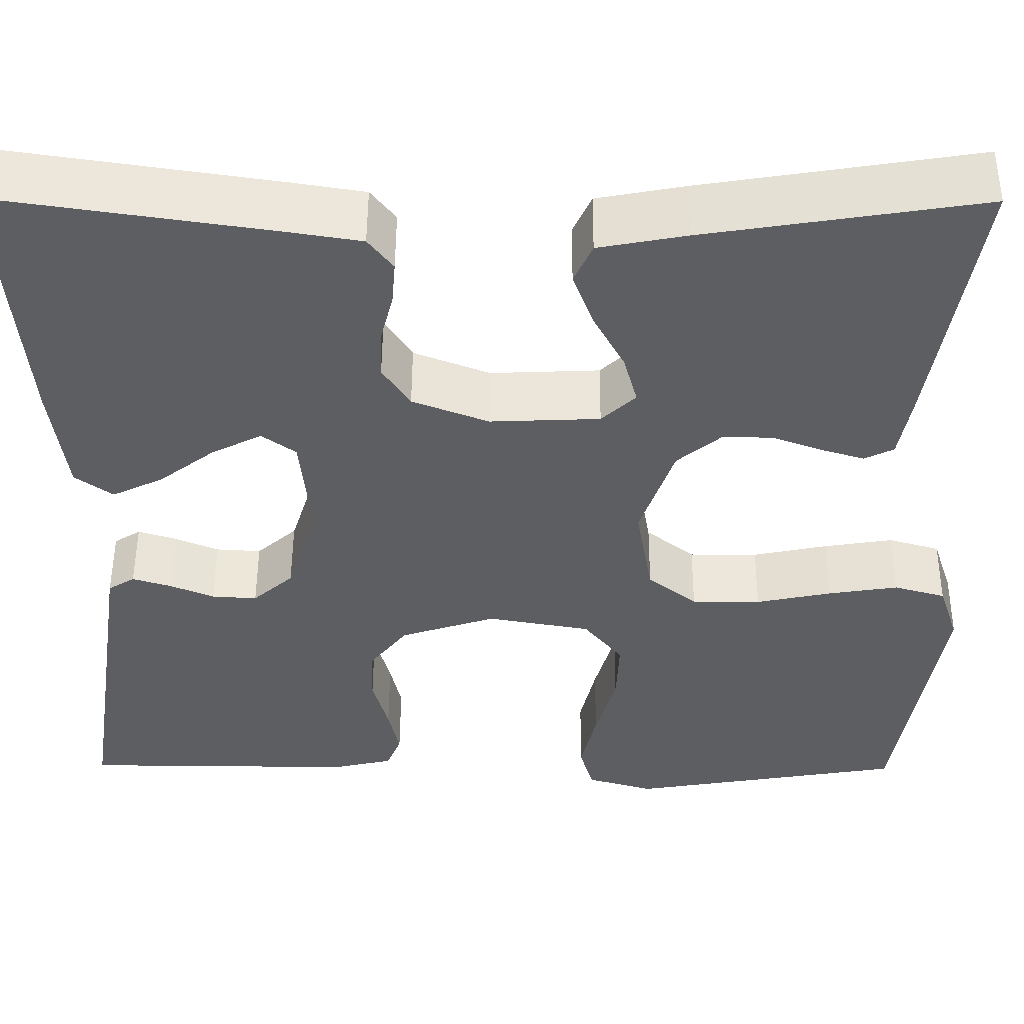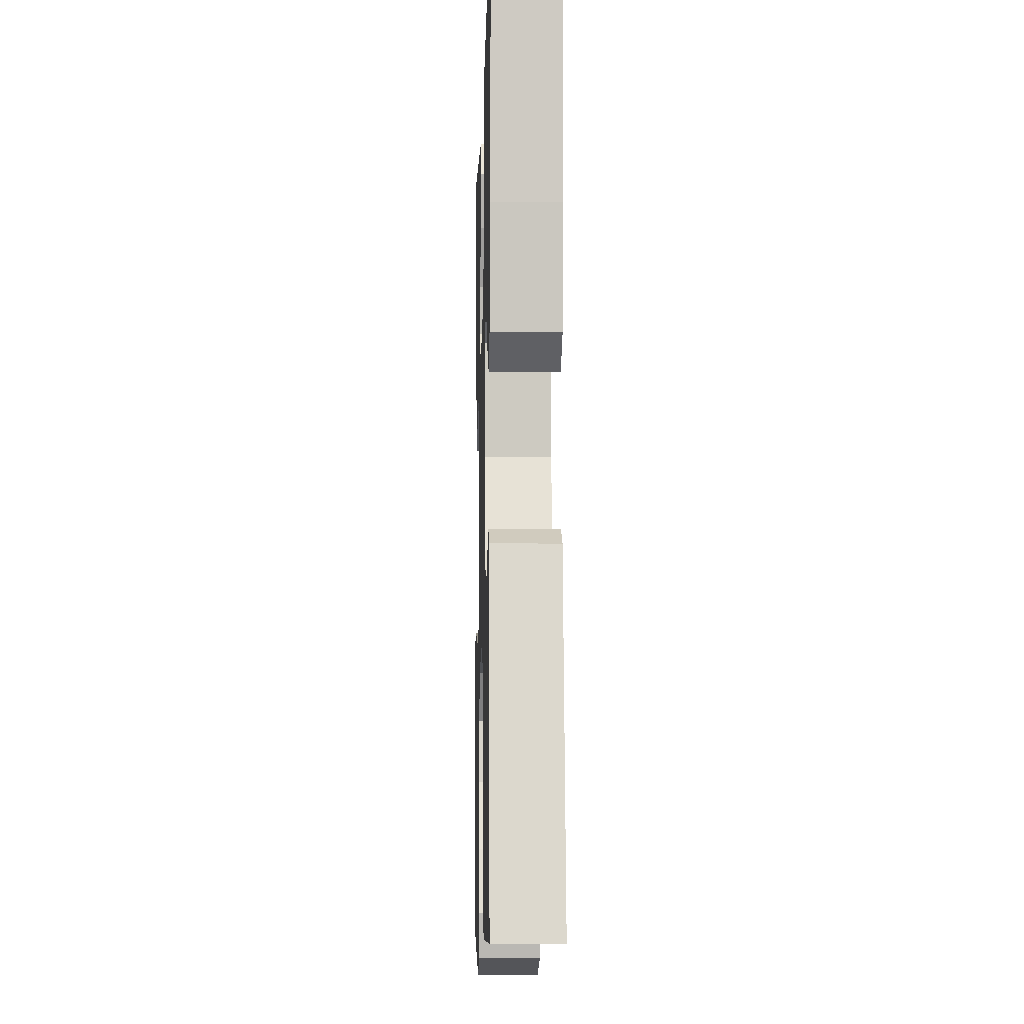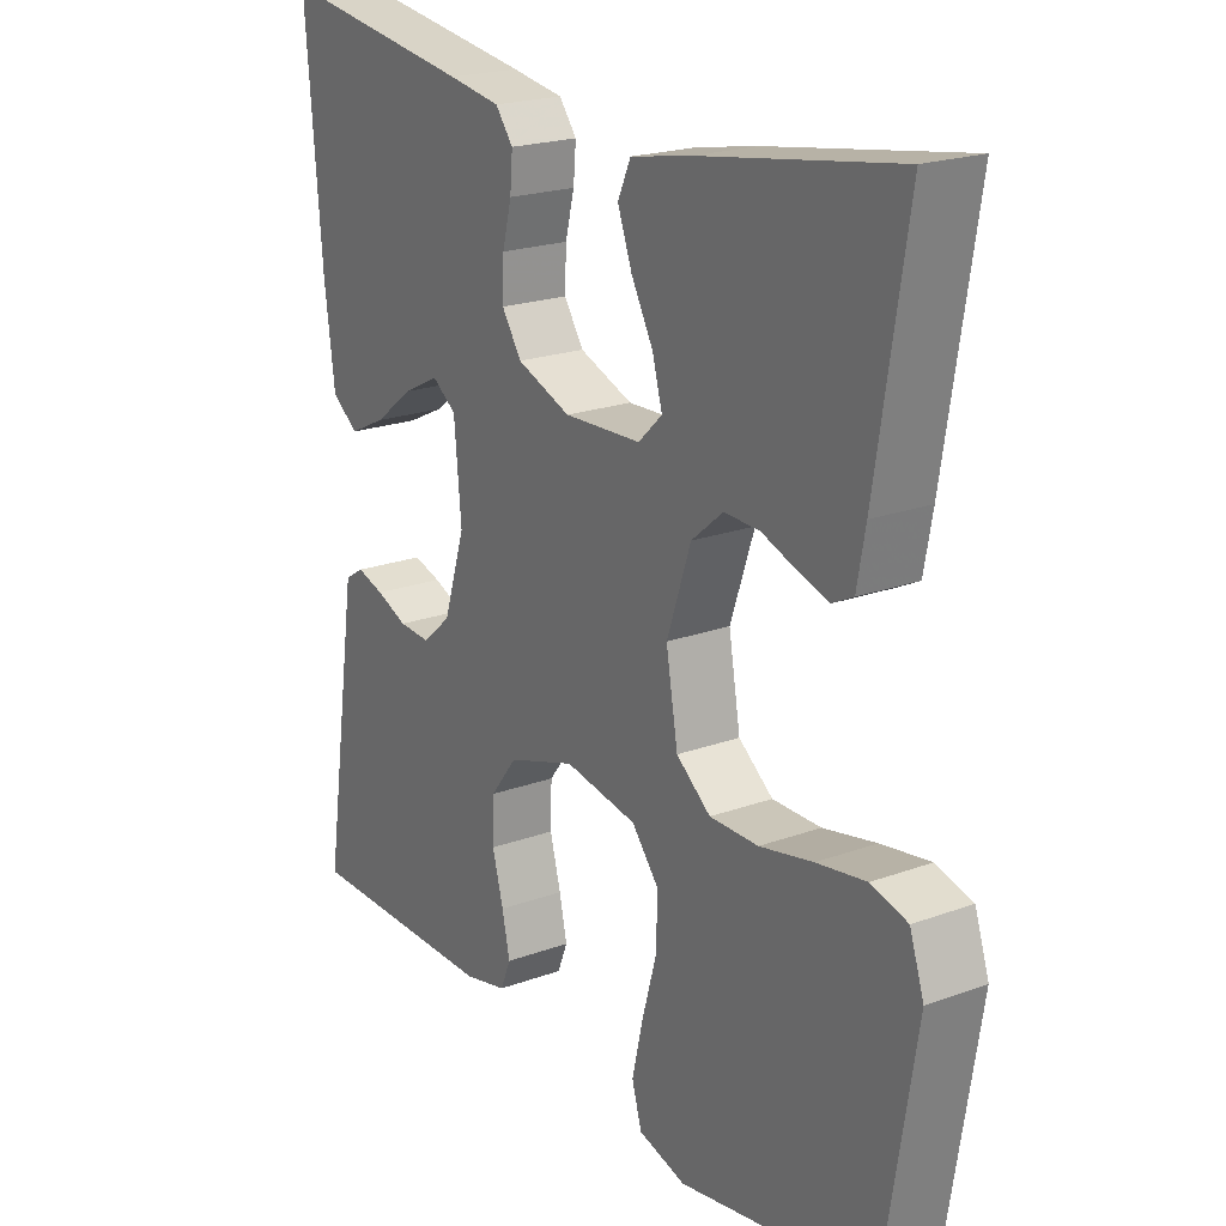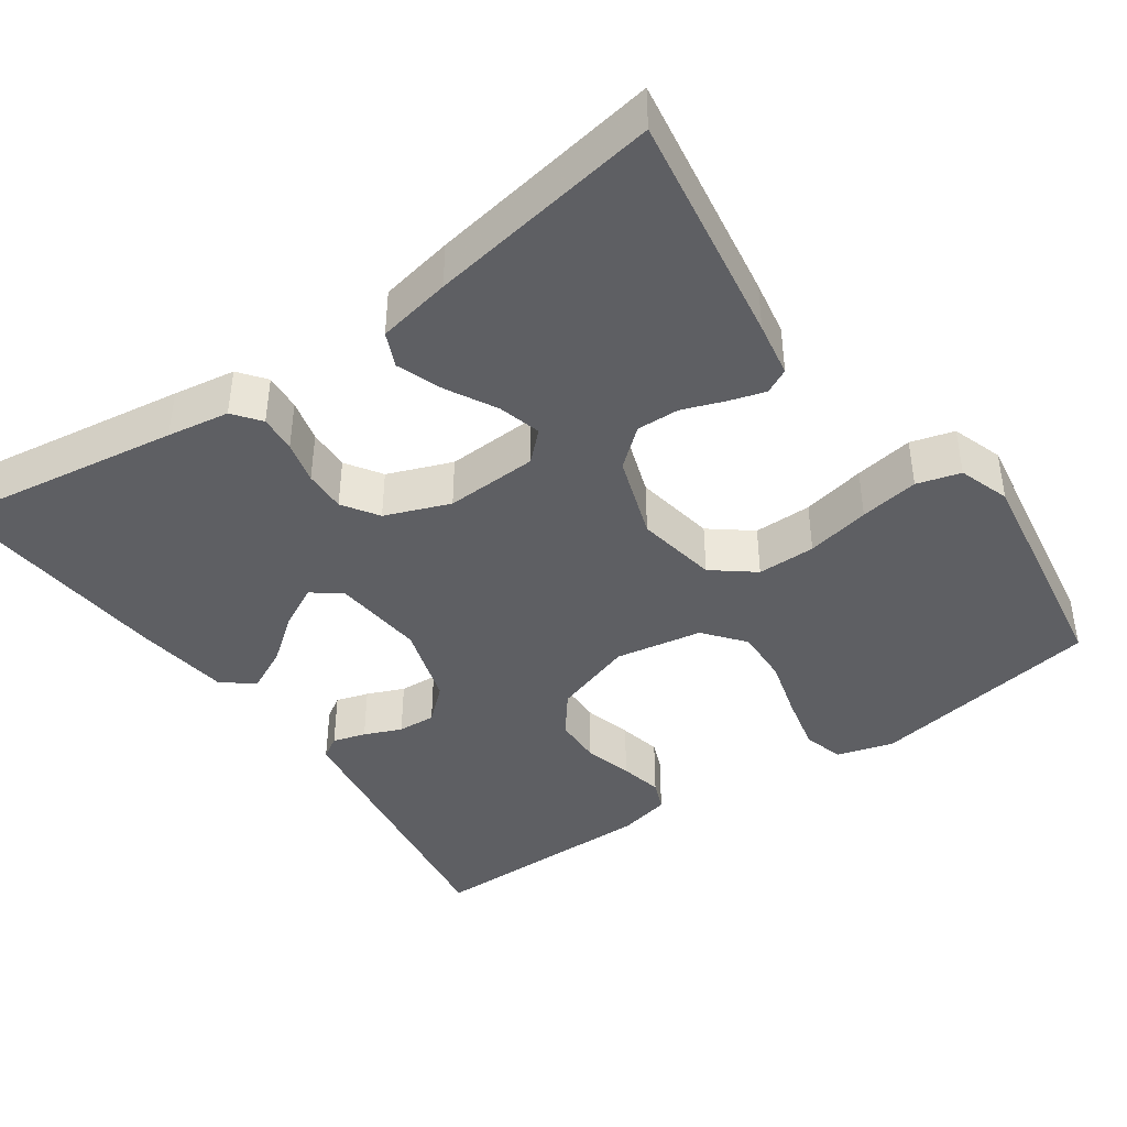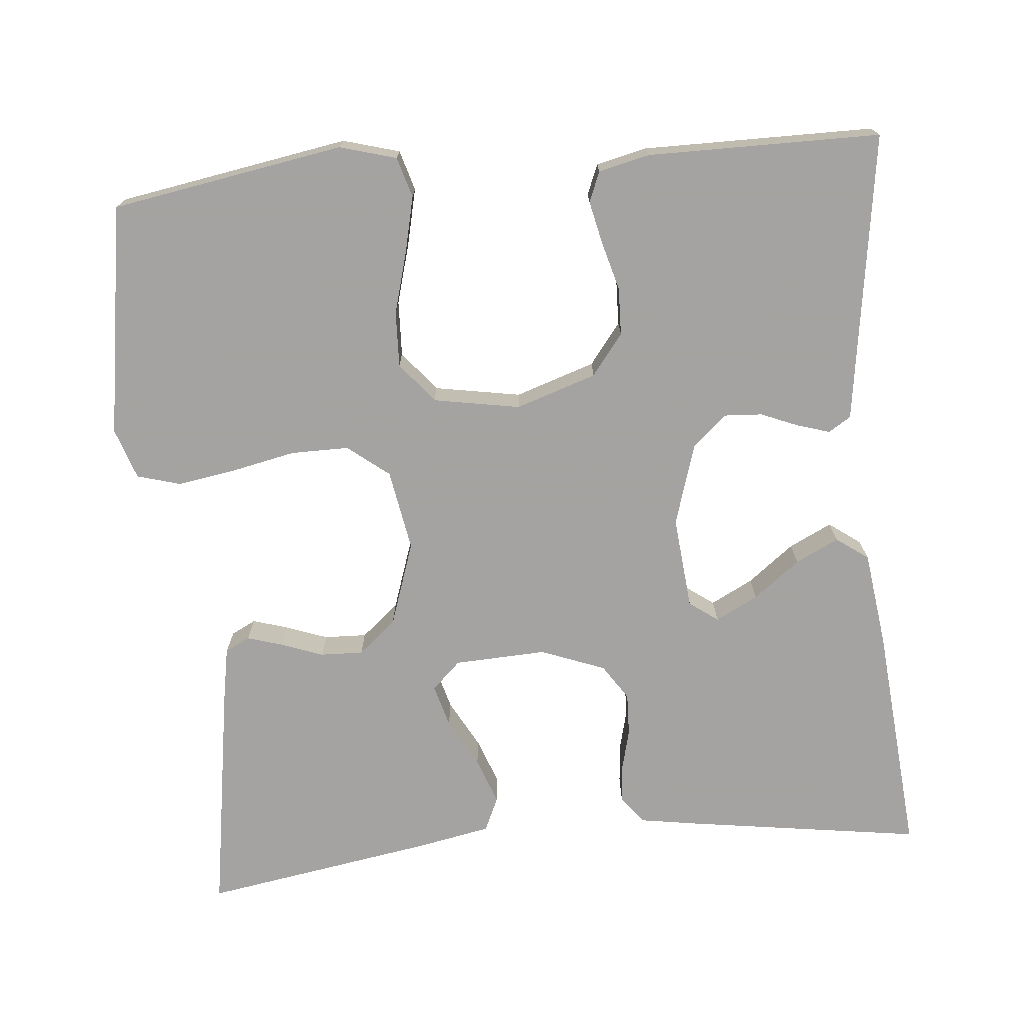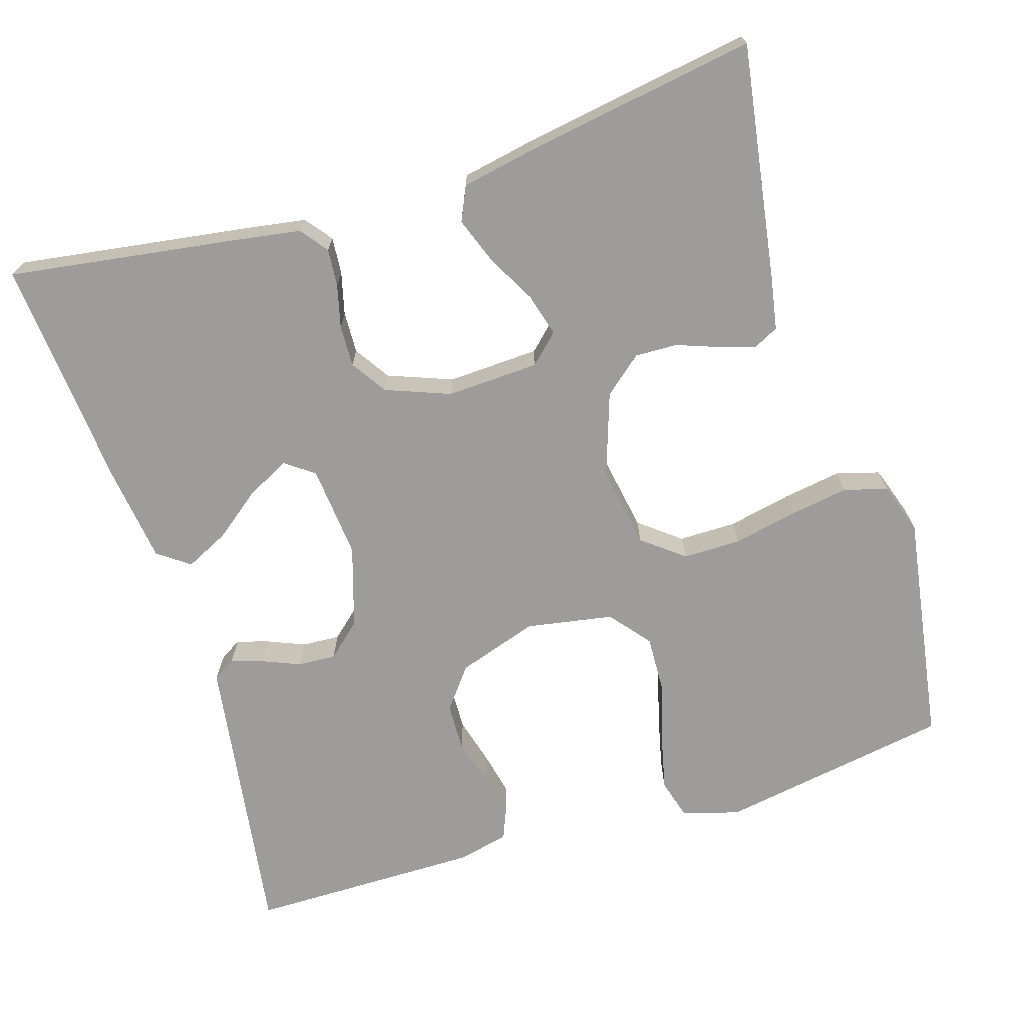
<metadata>
{"format":"obj","ext":"obj","renderer":"f3d","projection":"perspective","resolution":1024,"background":"white","views":[{"elev":51.0,"azim":0.3,"up":"+Z"},{"elev":-8.6,"azim":-91.6,"up":"+Z"},{"elev":20.9,"azim":56.7,"up":"+Z"},{"elev":-41.8,"azim":35.2,"up":"+Y"},{"elev":-73.1,"azim":-174.6,"up":"+Y"},{"elev":-70.2,"azim":17.4,"up":"+Y"}]}
</metadata>
<code>
v 0.5 0.07 -0.5
v 0.2 0.07 -0.55
v 0.127 0.07 -0.529
v 0.112 0.07 -0.477
v 0.129 0.07 -0.404
v 0.151 0.07 -0.326
v 0.154 0.07 -0.254
v 0.112 0.07 -0.202
v 0 0.07 -0.182
v -0.104 0.07 -0.216
v -0.145 0.07 -0.269
v -0.147 0.07 -0.33
v -0.13 0.07 -0.393
v -0.118 0.07 -0.448
v -0.134 0.07 -0.487
v -0.2 0.07 -0.502
v -0.5 0.07 -0.5
v -0.455 0.07 -0.2
v -0.444 0.07 -0.126
v -0.415 0.07 -0.108
v -0.373 0.07 -0.121
v -0.325 0.07 -0.141
v -0.276 0.07 -0.144
v -0.232 0.07 -0.105
v -0.199 0.07 0
v -0.21 0.07 0.12
v -0.247 0.07 0.147
v -0.302 0.07 0.119
v -0.362 0.07 0.073
v -0.418 0.07 0.046
v -0.459 0.07 0.076
v -0.475 0.07 0.2
v -0.5 0.07 0.5
v -0.2 0.07 0.455
v -0.12 0.07 0.442
v -0.093 0.07 0.407
v -0.097 0.07 0.359
v -0.111 0.07 0.304
v -0.113 0.07 0.25
v -0.083 0.07 0.204
v 0 0.07 0.172
v 0.119 0.07 0.177
v 0.156 0.07 0.212
v 0.141 0.07 0.267
v 0.107 0.07 0.33
v 0.085 0.07 0.39
v 0.105 0.07 0.434
v 0.2 0.07 0.452
v 0.5 0.07 0.5
v 0.452 0.07 0.2
v 0.439 0.07 0.129
v 0.407 0.07 0.113
v 0.361 0.07 0.127
v 0.307 0.07 0.147
v 0.252 0.07 0.149
v 0.203 0.07 0.108
v 0.166 0.07 0
v 0.184 0.07 -0.105
v 0.237 0.07 -0.147
v 0.312 0.07 -0.147
v 0.394 0.07 -0.13
v 0.47 0.07 -0.118
v 0.526 0.07 -0.134
v 0.548 0.07 -0.2
v 0.5 0 -0.5
v 0.2 0 -0.55
v 0.127 0 -0.529
v 0.112 0 -0.477
v 0.129 0 -0.404
v 0.151 0 -0.326
v 0.154 0 -0.254
v 0.112 0 -0.202
v 0 0 -0.182
v -0.104 0 -0.216
v -0.145 0 -0.269
v -0.147 0 -0.33
v -0.13 0 -0.393
v -0.118 0 -0.448
v -0.134 0 -0.487
v -0.2 0 -0.502
v -0.5 0 -0.5
v -0.455 0 -0.2
v -0.444 0 -0.126
v -0.415 0 -0.108
v -0.373 0 -0.121
v -0.325 0 -0.141
v -0.276 0 -0.144
v -0.232 0 -0.105
v -0.199 0 0
v -0.21 0 0.12
v -0.247 0 0.147
v -0.302 0 0.119
v -0.362 0 0.073
v -0.418 0 0.046
v -0.459 0 0.076
v -0.475 0 0.2
v -0.5 0 0.5
v -0.2 0 0.455
v -0.12 0 0.442
v -0.093 0 0.407
v -0.097 0 0.359
v -0.111 0 0.304
v -0.113 0 0.25
v -0.083 0 0.204
v 0 0 0.172
v 0.119 0 0.177
v 0.156 0 0.212
v 0.141 0 0.267
v 0.107 0 0.33
v 0.085 0 0.39
v 0.105 0 0.434
v 0.2 0 0.452
v 0.5 0 0.5
v 0.452 0 0.2
v 0.439 0 0.129
v 0.407 0 0.113
v 0.361 0 0.127
v 0.307 0 0.147
v 0.252 0 0.149
v 0.203 0 0.108
v 0.166 0 0
v 0.184 0 -0.105
v 0.237 0 -0.147
v 0.312 0 -0.147
v 0.394 0 -0.13
v 0.47 0 -0.118
v 0.526 0 -0.134
v 0.548 0 -0.2
f 60 61 62 63
f 60 63 64 1
f 51 52 53 54
f 49 50 51 54
f 49 54 55
f 48 49 55 56
f 44 45 46 47
f 43 44 47 48
f 35 36 37 38
f 35 38 39
f 34 35 39
f 33 34 39
f 32 33 39 40
f 28 29 30 31
f 27 28 31 32
f 19 20 21 22
f 18 19 22
f 18 22 23
f 17 18 23
f 16 17 23 24
f 12 13 14 15
f 12 15 16 24
f 3 4 5 6
f 1 2 3 6
f 59 60 1 6
f 58 59 6 7
f 57 58 7 8
f 43 48 56 57
f 42 43 57 8
f 41 42 8 9
f 27 32 40 41
f 26 27 41
f 25 26 41 9
f 11 12 24 25
f 10 11 25
f 9 10 25
f 127 126 125 124
f 65 128 127 124
f 118 117 116 115
f 118 115 114 113
f 119 118 113
f 120 119 113 112
f 111 110 109 108
f 112 111 108 107
f 102 101 100 99
f 103 102 99
f 103 99 98
f 103 98 97
f 104 103 97 96
f 95 94 93 92
f 96 95 92 91
f 86 85 84 83
f 86 83 82
f 87 86 82
f 87 82 81
f 88 87 81 80
f 79 78 77 76
f 88 80 79 76
f 70 69 68 67
f 70 67 66 65
f 70 65 124 123
f 71 70 123 122
f 72 71 122 121
f 121 120 112 107
f 72 121 107 106
f 73 72 106 105
f 105 104 96 91
f 105 91 90
f 73 105 90 89
f 89 88 76 75
f 89 75 74
f 89 74 73
f 1 65 66 2
f 2 66 67 3
f 3 67 68 4
f 4 68 69 5
f 5 69 70 6
f 6 70 71 7
f 7 71 72 8
f 8 72 73 9
f 9 73 74 10
f 10 74 75 11
f 11 75 76 12
f 12 76 77 13
f 13 77 78 14
f 14 78 79 15
f 15 79 80 16
f 16 80 81 17
f 17 81 82 18
f 18 82 83 19
f 19 83 84 20
f 20 84 85 21
f 21 85 86 22
f 22 86 87 23
f 23 87 88 24
f 24 88 89 25
f 25 89 90 26
f 26 90 91 27
f 27 91 92 28
f 28 92 93 29
f 29 93 94 30
f 30 94 95 31
f 31 95 96 32
f 32 96 97 33
f 33 97 98 34
f 34 98 99 35
f 35 99 100 36
f 36 100 101 37
f 37 101 102 38
f 38 102 103 39
f 39 103 104 40
f 40 104 105 41
f 41 105 106 42
f 42 106 107 43
f 43 107 108 44
f 44 108 109 45
f 45 109 110 46
f 46 110 111 47
f 47 111 112 48
f 48 112 113 49
f 49 113 114 50
f 50 114 115 51
f 51 115 116 52
f 52 116 117 53
f 53 117 118 54
f 54 118 119 55
f 55 119 120 56
f 56 120 121 57
f 57 121 122 58
f 58 122 123 59
f 59 123 124 60
f 60 124 125 61
f 61 125 126 62
f 62 126 127 63
f 63 127 128 64
f 64 128 65 1

</code>
